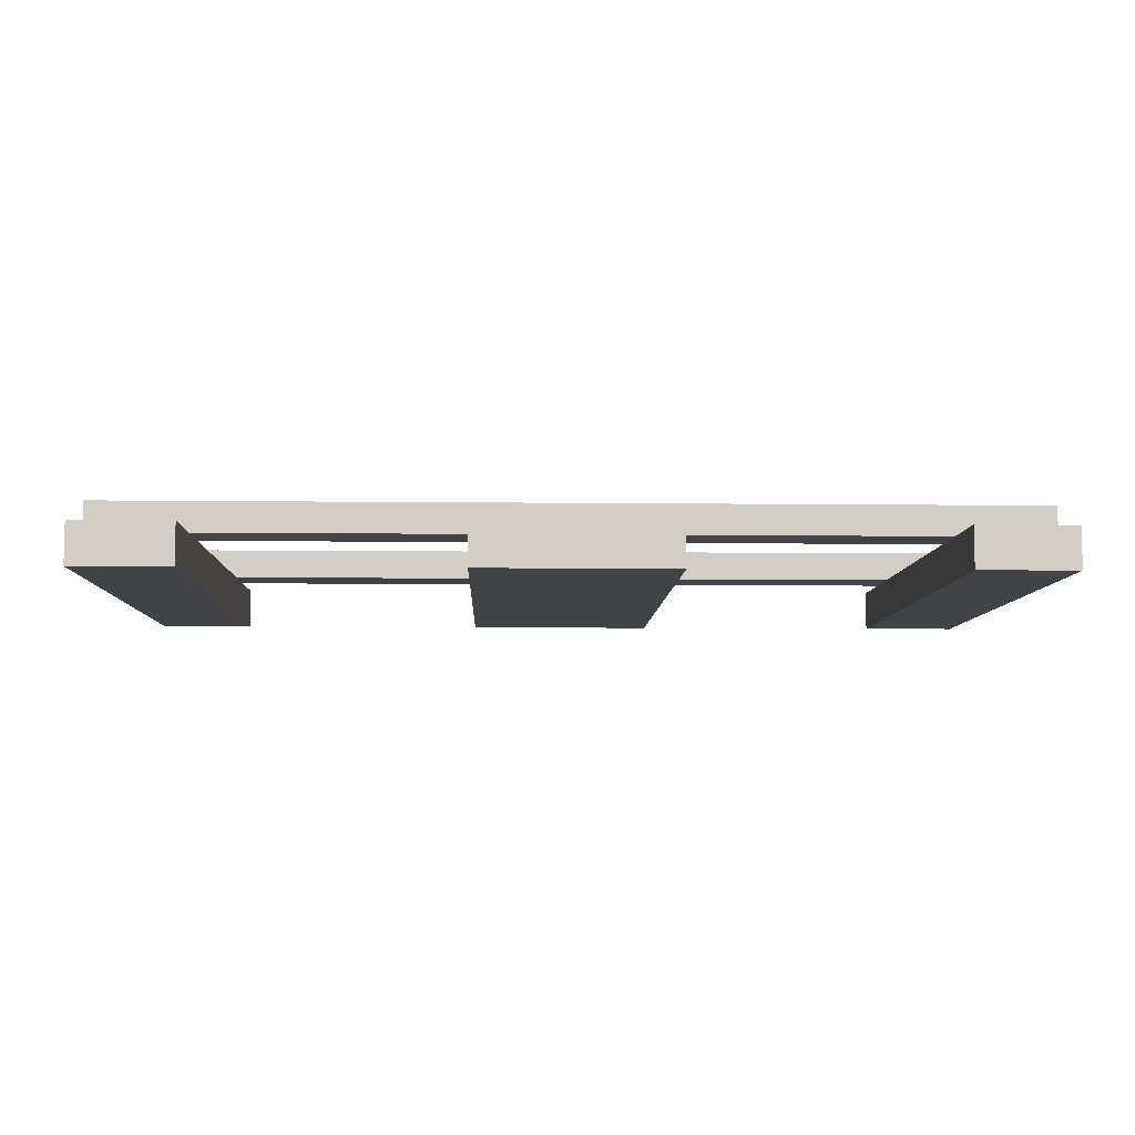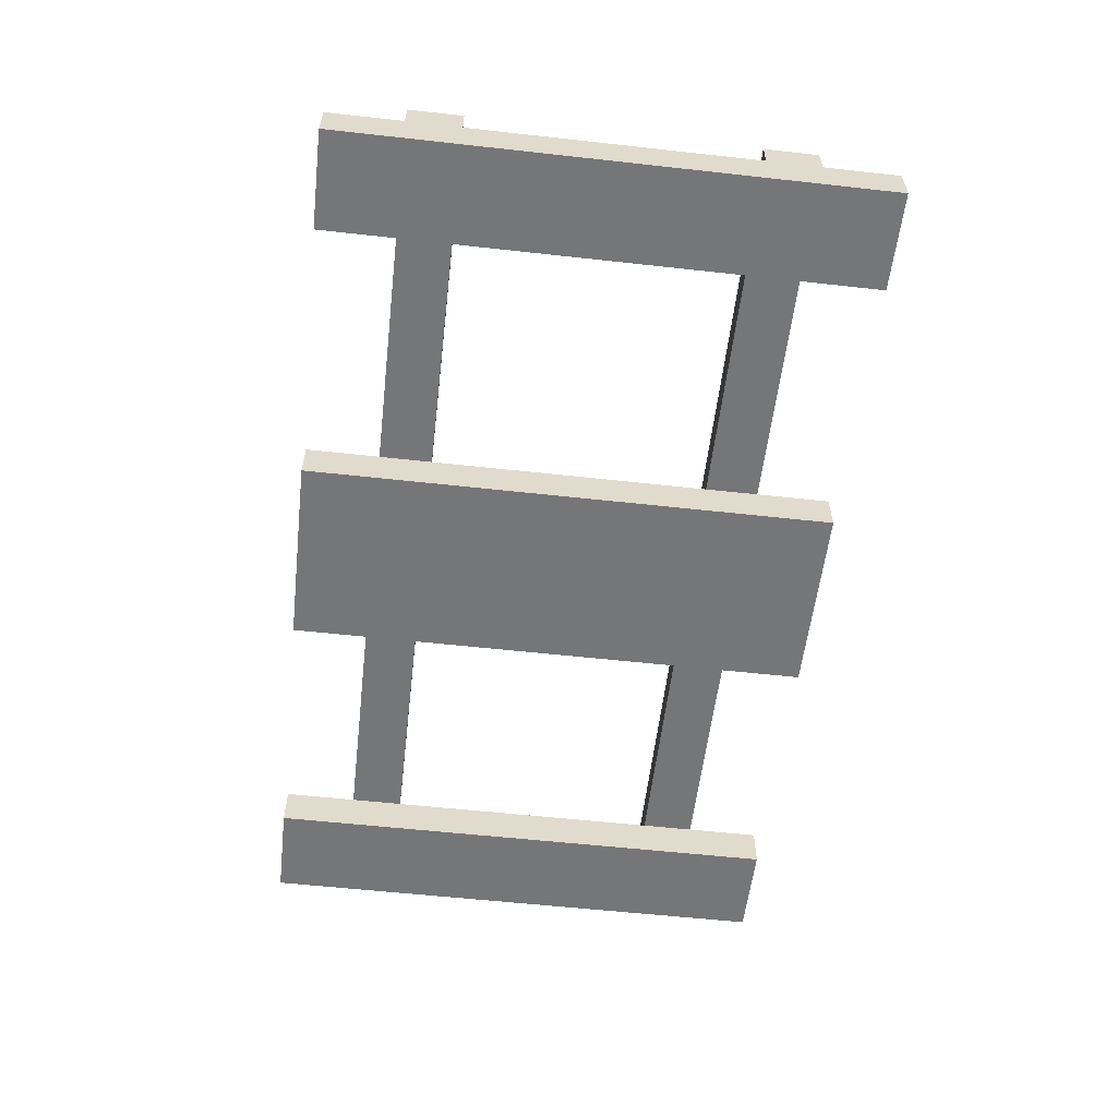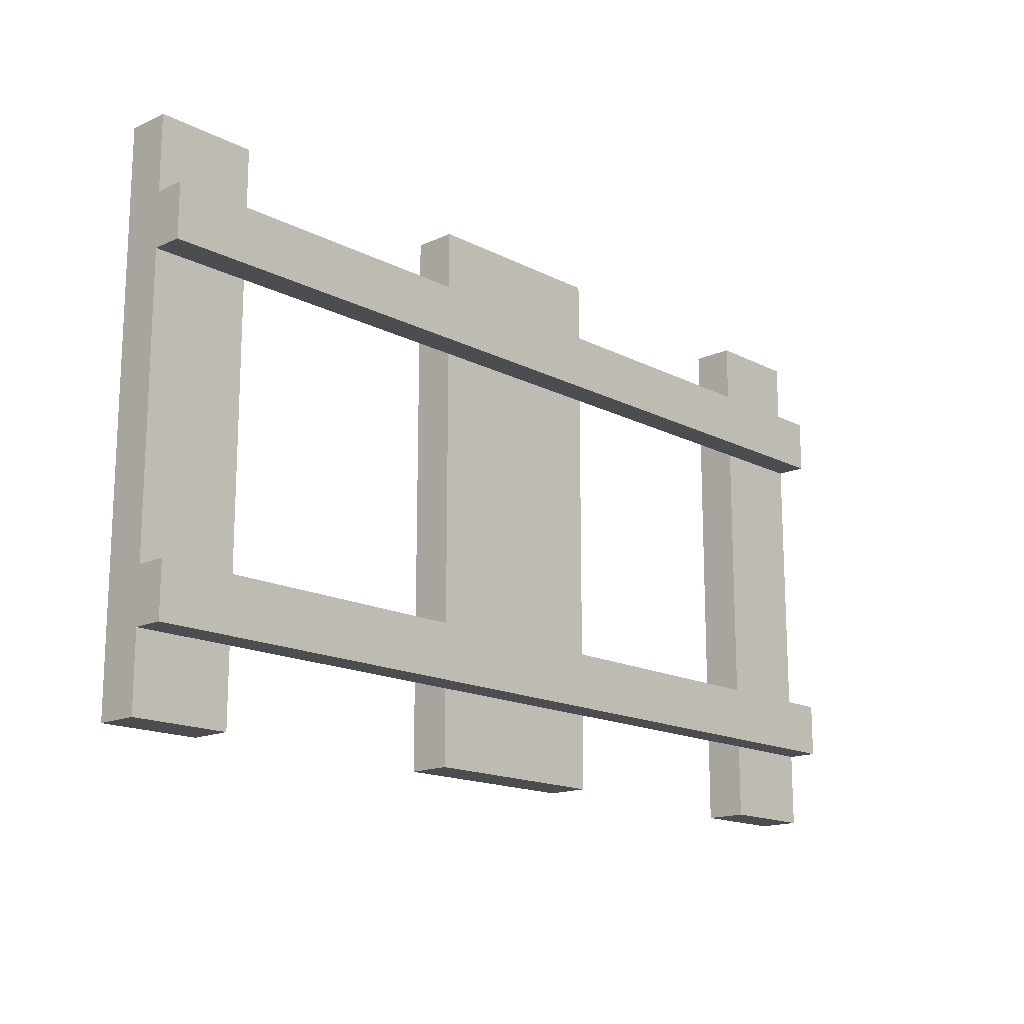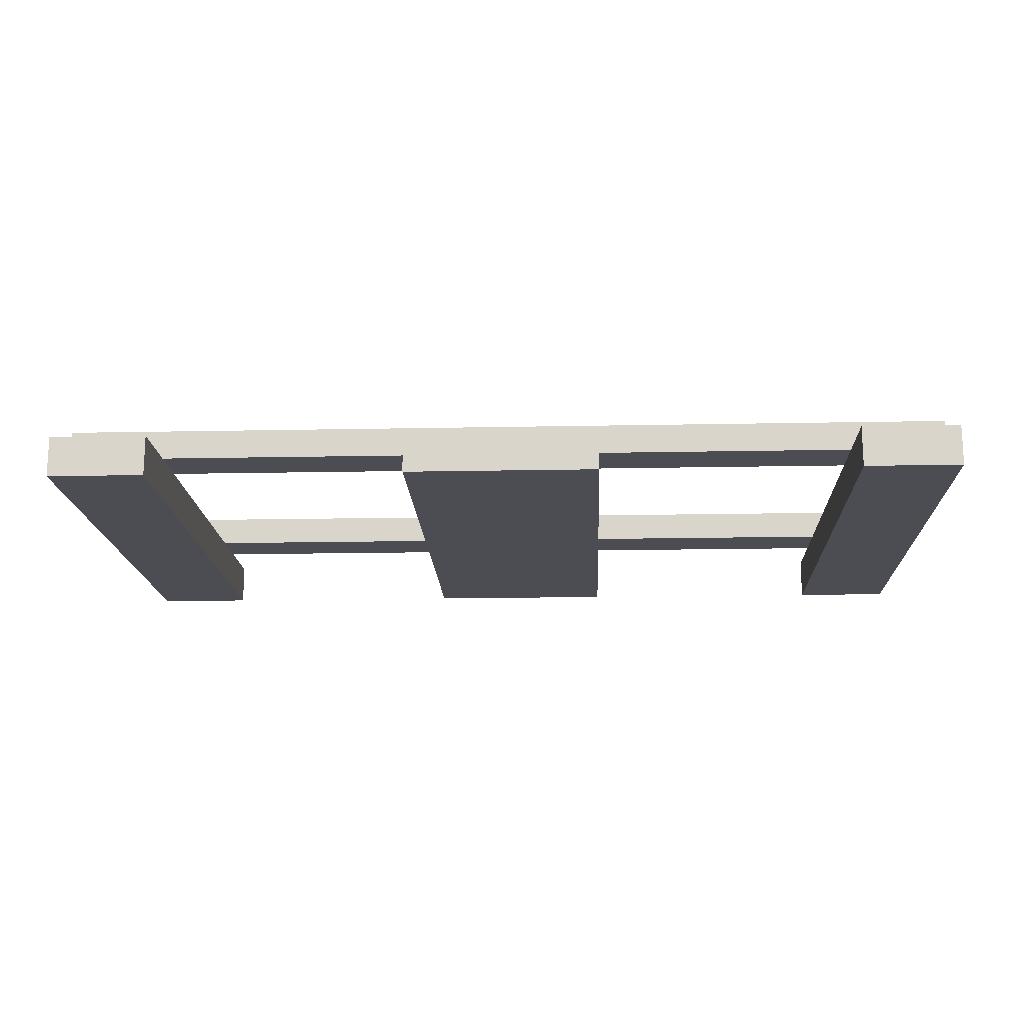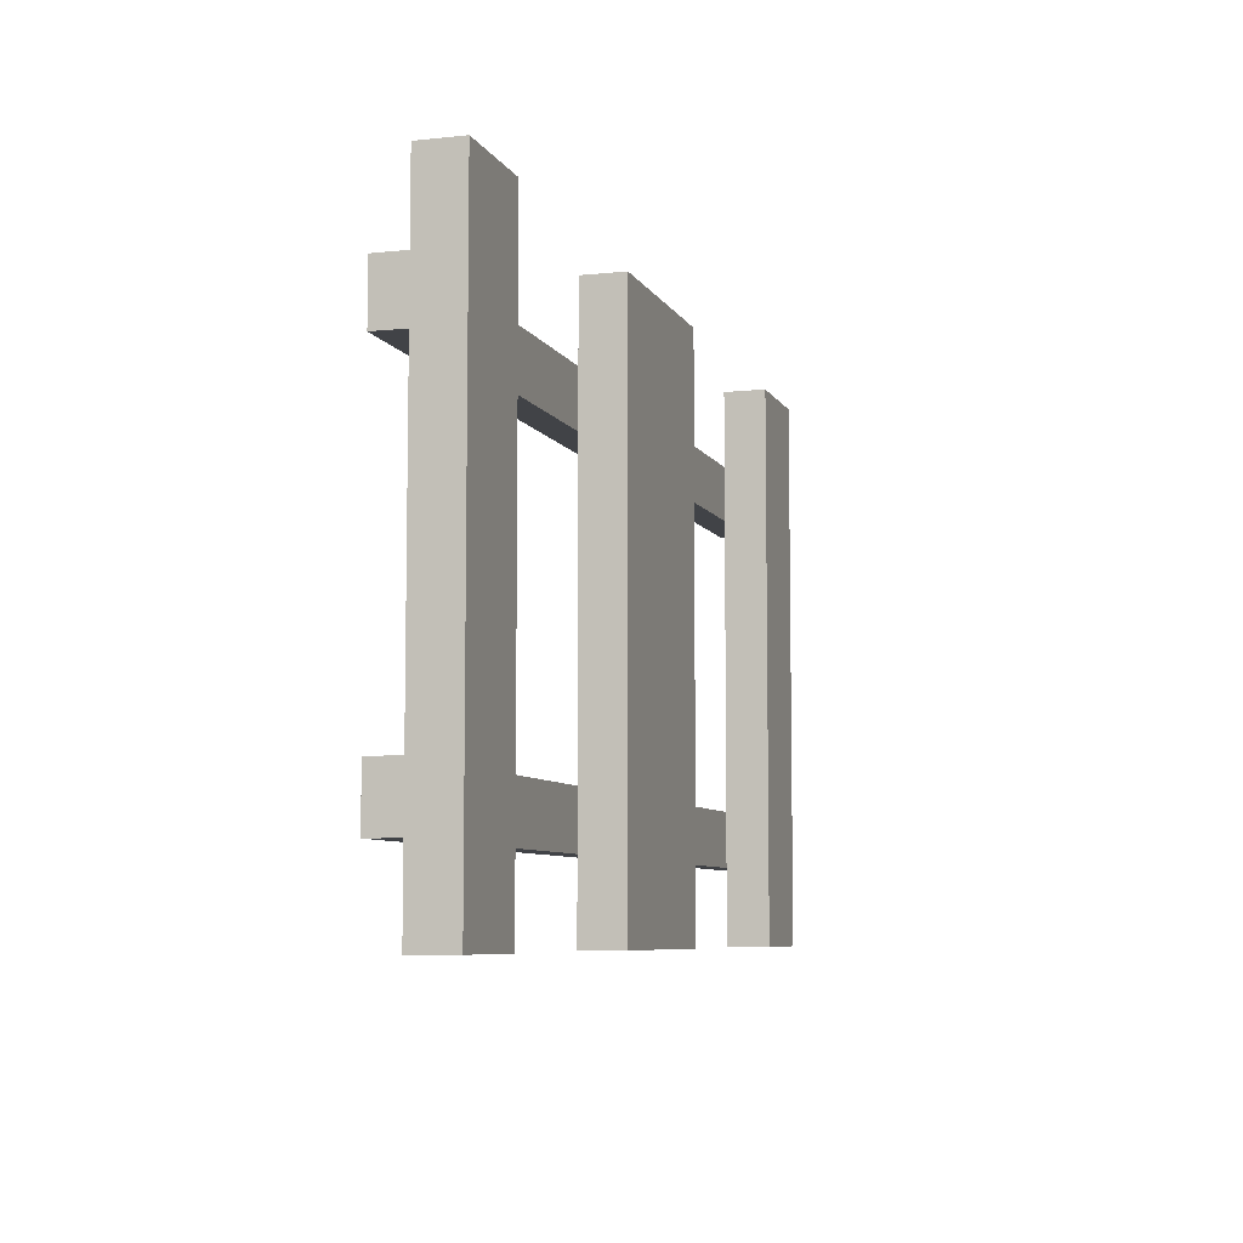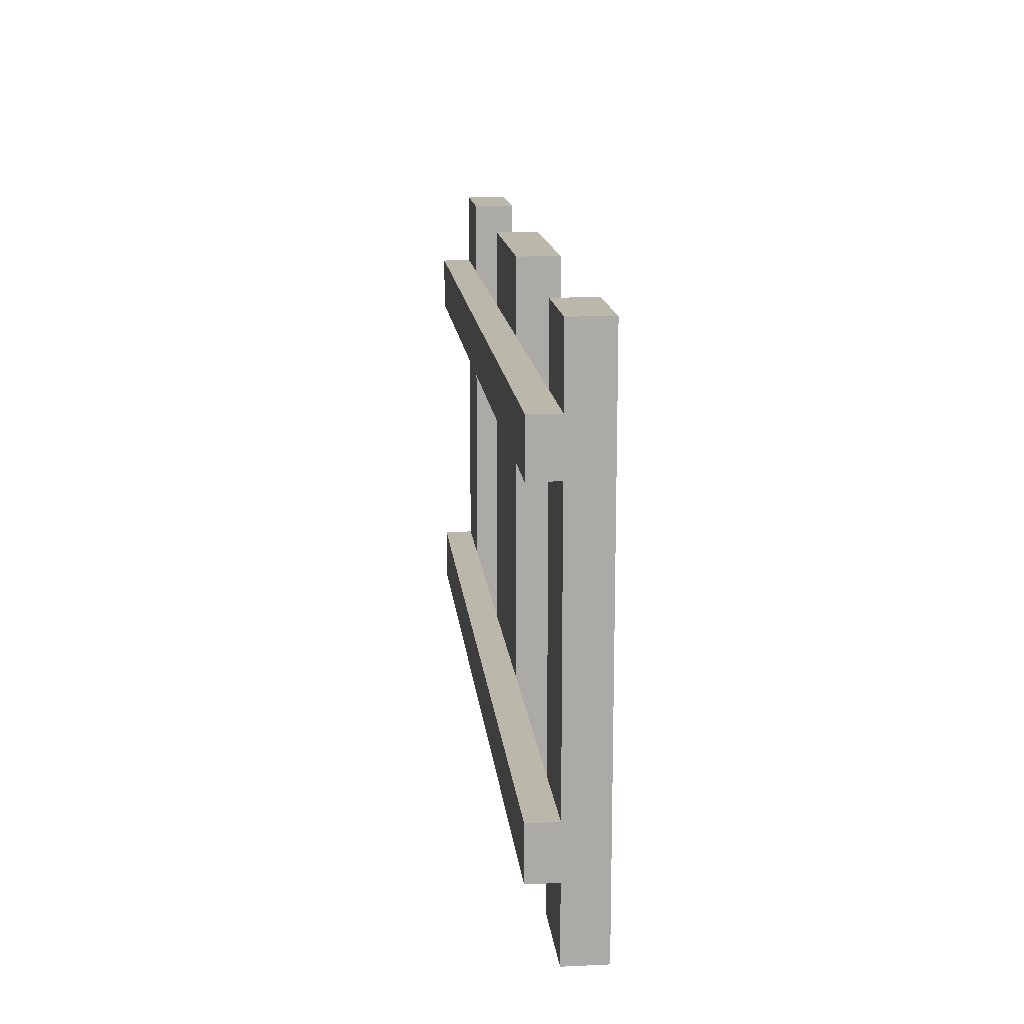
<metadata>
{"format":"obj","ext":"obj","renderer":"f3d","projection":"perspective","resolution":1024,"background":"white","views":[{"elev":-7.4,"azim":178.1,"up":"+Y"},{"elev":-56.8,"azim":83.4,"up":"+Y"},{"elev":-16.0,"azim":133.2,"up":"+Z"},{"elev":-16.3,"azim":-177.6,"up":"+Y"},{"elev":-7.1,"azim":-72.8,"up":"+Z"},{"elev":14.4,"azim":-95.7,"up":"+Z"}]}
</metadata>
<code>
o trackStraight
v 0.154 0.01401 -0.06567
v 0.154 0 -0.09086
v 0.154 0.01401 -0.09086
v 0.154 -0 0.09086
v 0.154 0.01401 -0.04766
v 0.154 0.01401 0.04766
v 0.154 0.01401 0.06567
v 0.154 0.01401 0.09086
v 0.1209 0.01401 -0.09086
v 0.1209 0 -0.09086
v 0.1209 -0 0.09086
v 0.1209 0.01401 -0.06567
v 0.1209 0.01401 -0.04766
v 0.1209 0.01401 0.04766
v 0.1209 0.01401 0.06567
v 0.1209 0.01401 0.09086
v -0.154 0.01401 -0.09086
v -0.1209 0.01401 -0.06567
v -0.1209 0.01401 -0.09086
v -0.154 0.01401 -0.06567
v -0.1209 0.01401 0.09086
v -0.154 -0 0.09086
v -0.1209 -0 0.09086
v -0.154 0.01401 0.09086
v -0.1209 0 -0.09086
v -0.1209 0.01401 -0.04766
v -0.1209 0.01401 0.04766
v -0.1209 0.01401 0.06567
v -0.154 0 -0.09086
v -0.03308 0.01401 -0.09086
v 0.03308 0.01401 -0.06567
v 0.03308 0.01401 -0.09086
v -0.03308 0.01401 -0.06567
v -0.03308 0.01401 -0.04766
v 0.03308 0.01401 0.04766
v 0.03308 0.01401 -0.04766
v -0.03308 0.01401 0.04766
v -0.154 0.01401 -0.04766
v -0.154 0.01401 0.04766
v -0.154 0.01401 0.06567
v 0.03308 0.01401 0.09086
v -0.03308 -0 0.09086
v 0.03308 -0 0.09086
v -0.03308 0.01401 0.09086
v 0.03308 0 -0.09086
v 0.03308 0.01401 0.06567
v -0.03308 0 -0.09086
v -0.03308 0.01401 0.06567
v 0.154 0.0241 -0.04766
v -0.154 0.0241 -0.04766
v -0.154 0.0241 0.04766
v 0.154 0.0241 0.06567
v 0.154 0.0241 0.04766
v -0.154 0.0241 0.06567
v -0.154 0.0241 -0.06567
v 0.154 0.0241 -0.06567
f 1 2 3
f 2 1 4
f 4 1 5
f 4 5 6
f 4 6 7
f 4 7 8
f 9 2 10
f 2 9 3
f 11 2 4
f 2 11 10
f 9 1 3
f 1 9 12
f 11 9 10
f 9 11 12
f 12 11 13
f 13 11 14
f 14 11 15
f 15 11 16
f 8 11 4
f 11 8 16
f 15 8 7
f 8 15 16
f 13 6 5
f 6 13 14
f 17 18 19
f 18 17 20
f 21 22 23
f 22 21 24
f 18 25 19
f 25 18 23
f 23 18 26
f 23 26 27
f 23 27 28
f 23 28 21
f 22 25 23
f 25 22 29
f 30 31 32
f 31 30 33
f 34 35 36
f 35 34 37
f 38 27 26
f 27 38 39
f 22 17 29
f 17 22 20
f 20 22 38
f 38 22 39
f 39 22 40
f 40 22 24
f 17 25 29
f 25 17 19
f 40 21 28
f 21 40 24
f 41 42 43
f 42 41 44
f 31 45 32
f 45 31 43
f 43 31 36
f 43 36 35
f 43 35 46
f 43 46 41
f 42 30 47
f 30 42 33
f 33 42 34
f 34 42 37
f 37 42 48
f 48 42 44
f 48 41 46
f 41 48 44
f 30 45 47
f 45 30 32
f 42 45 43
f 45 42 47
f 49 13 5
f 13 49 36
f 36 49 34
f 34 49 26
f 26 49 38
f 38 49 50
f 51 52 53
f 52 51 54
f 55 49 56
f 49 55 50
f 38 55 20
f 55 38 50
f 55 1 20
f 1 55 56
f 49 1 56
f 1 49 5
f 52 6 53
f 6 52 7
f 51 27 39
f 27 51 37
f 37 51 35
f 35 51 14
f 14 51 6
f 6 51 53
f 52 15 7
f 15 52 46
f 46 52 48
f 48 52 28
f 28 52 40
f 40 52 54
f 40 51 39
f 51 40 54
f 46 14 15
f 14 46 35
f 26 33 34
f 33 26 18
f 33 36 34
f 12 36 33
f 36 12 13
f 28 37 48
f 37 28 27

</code>
